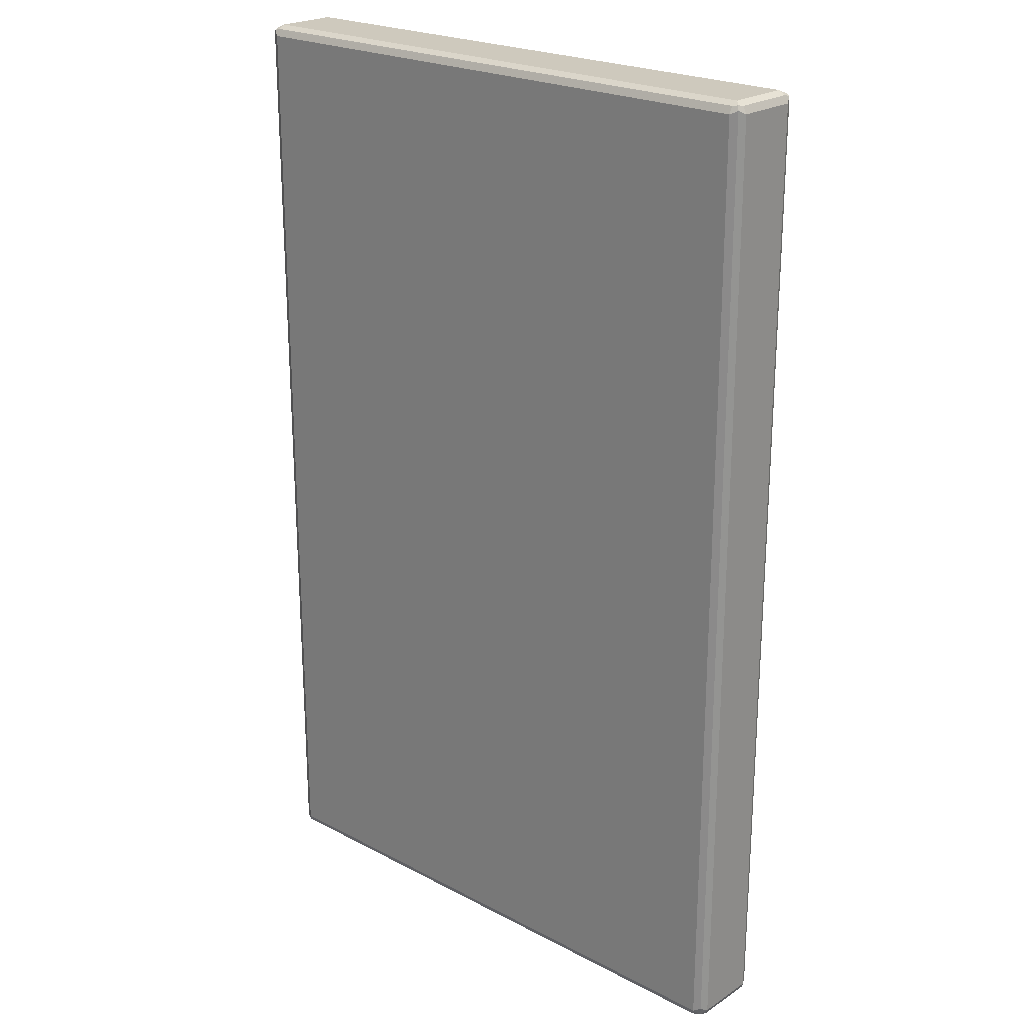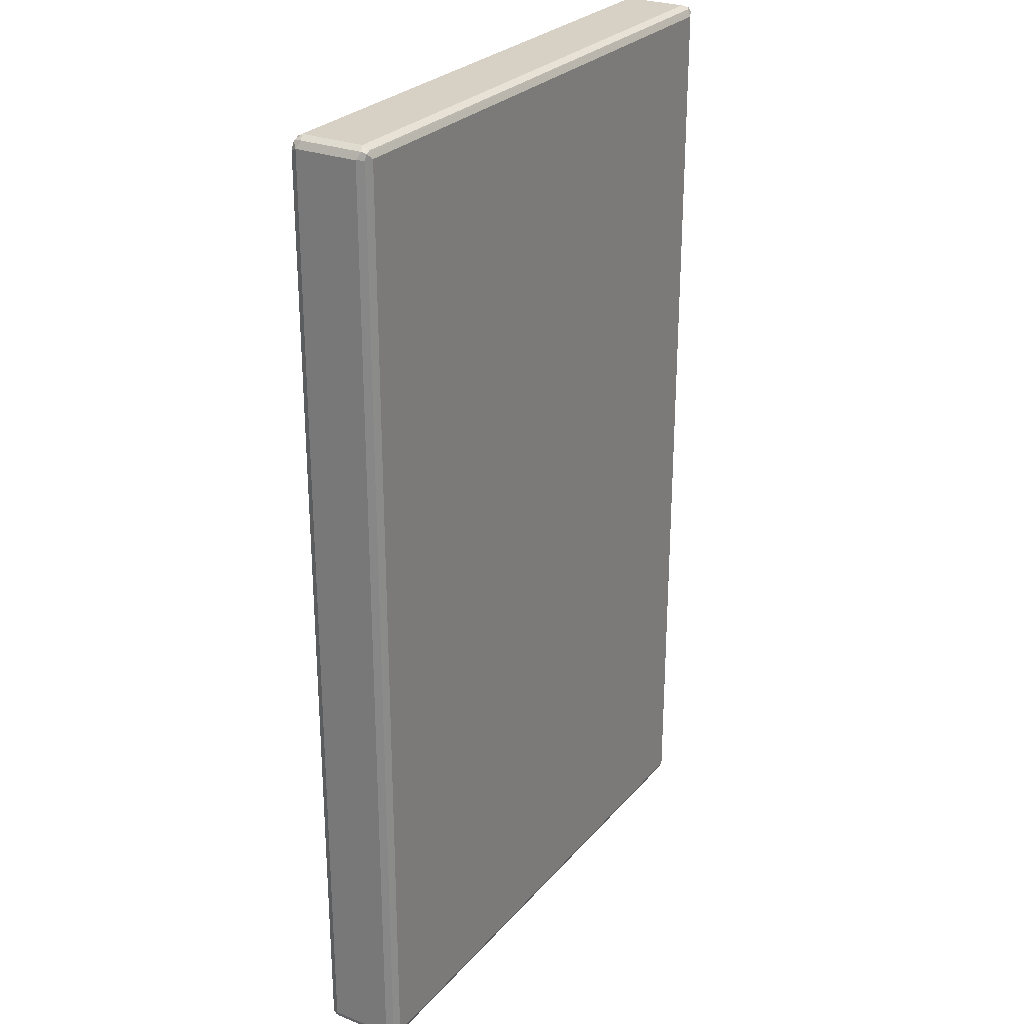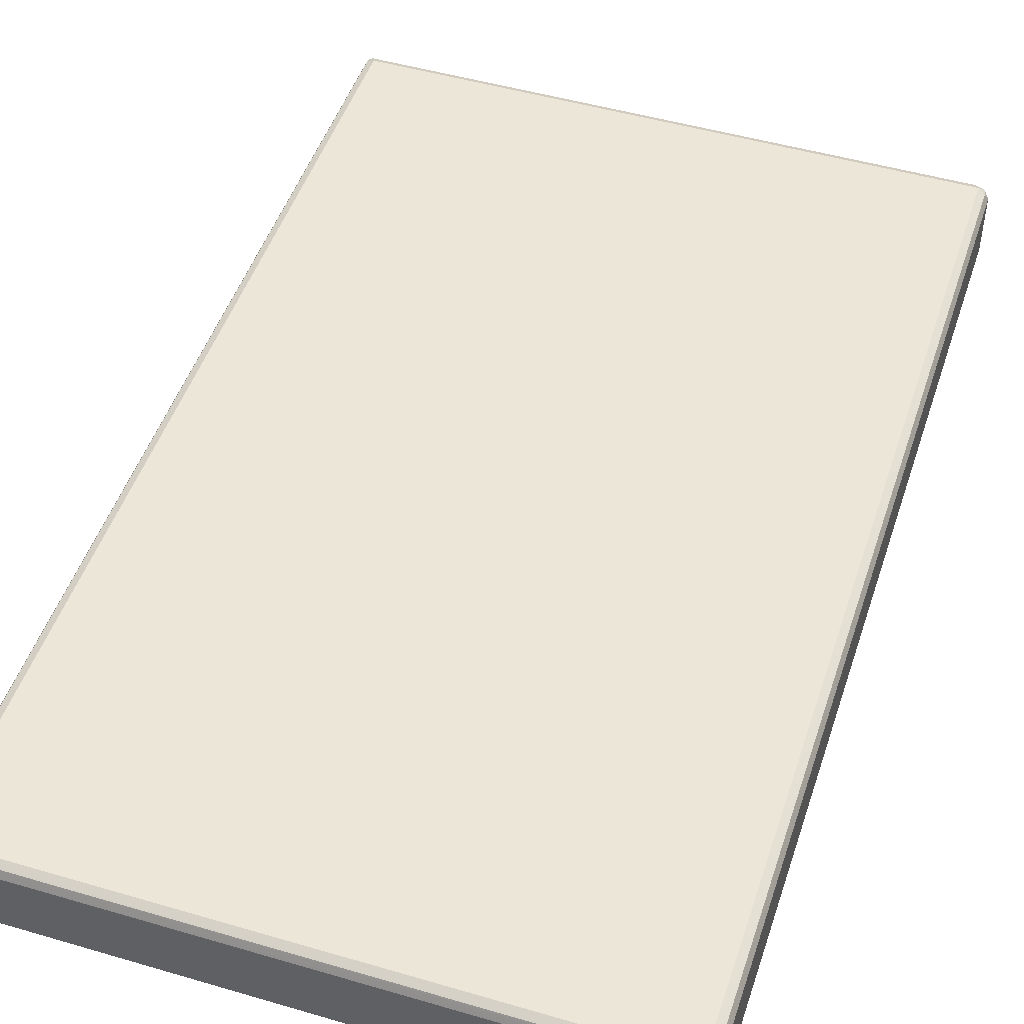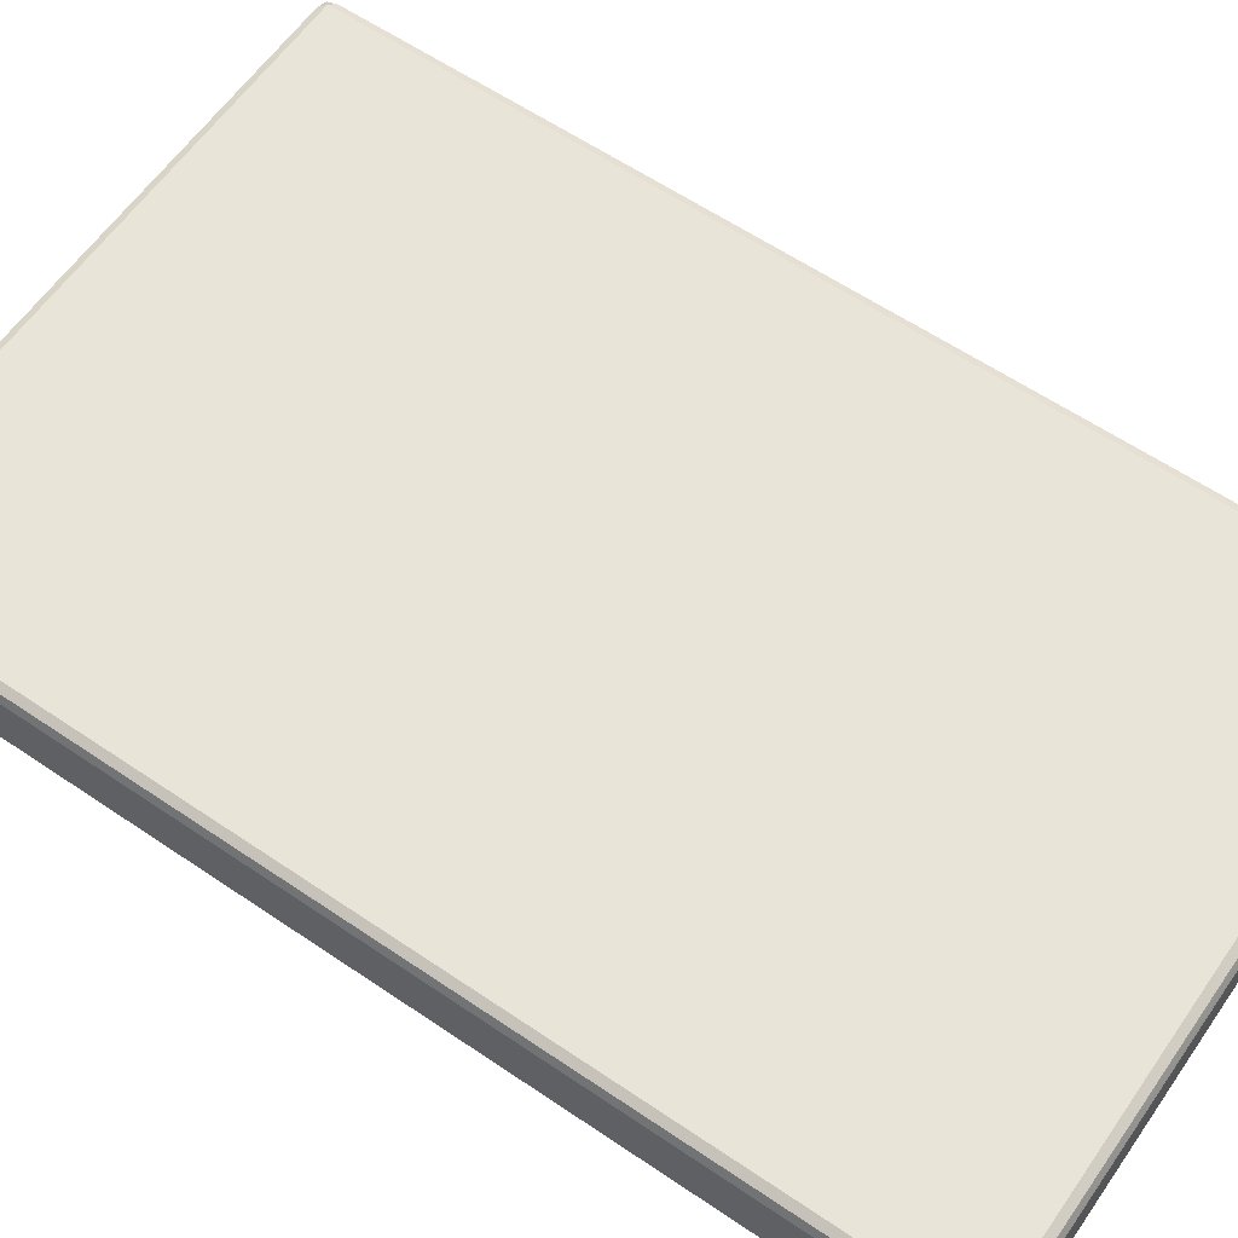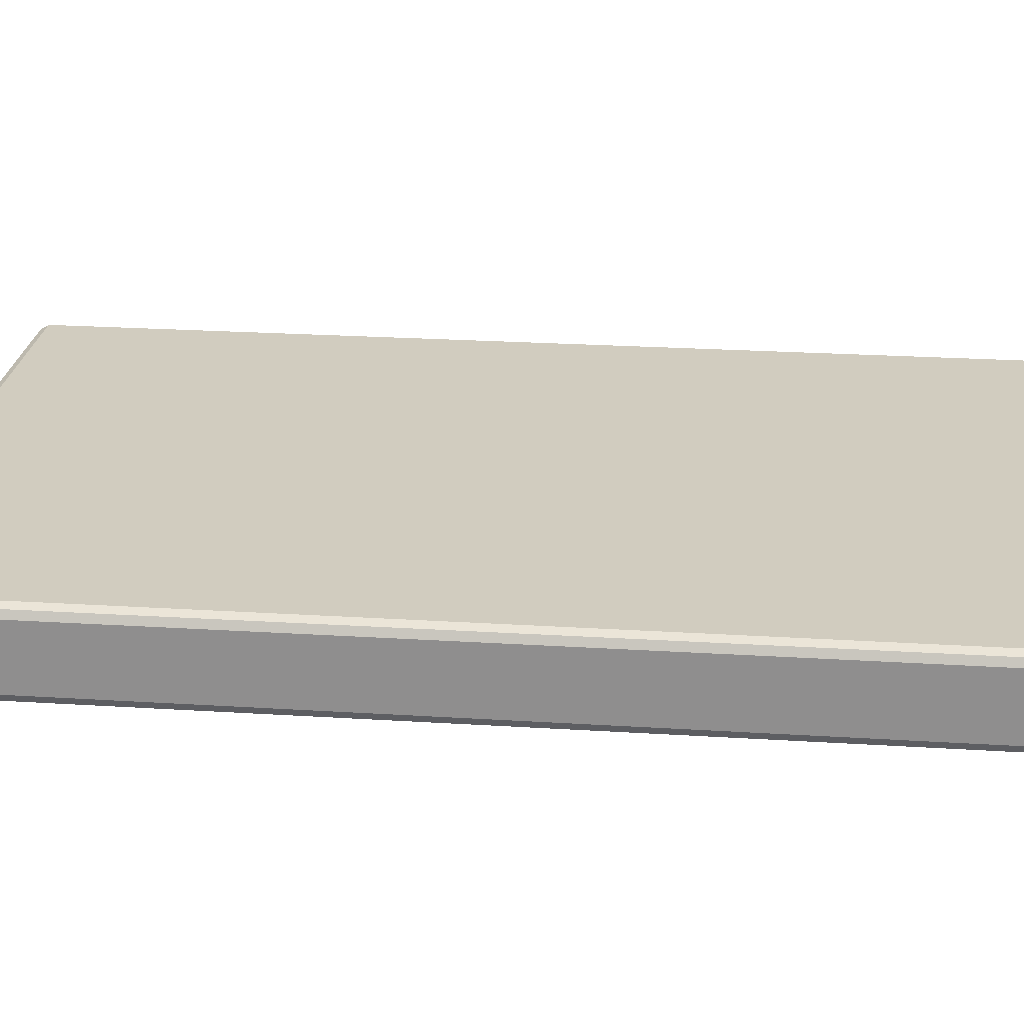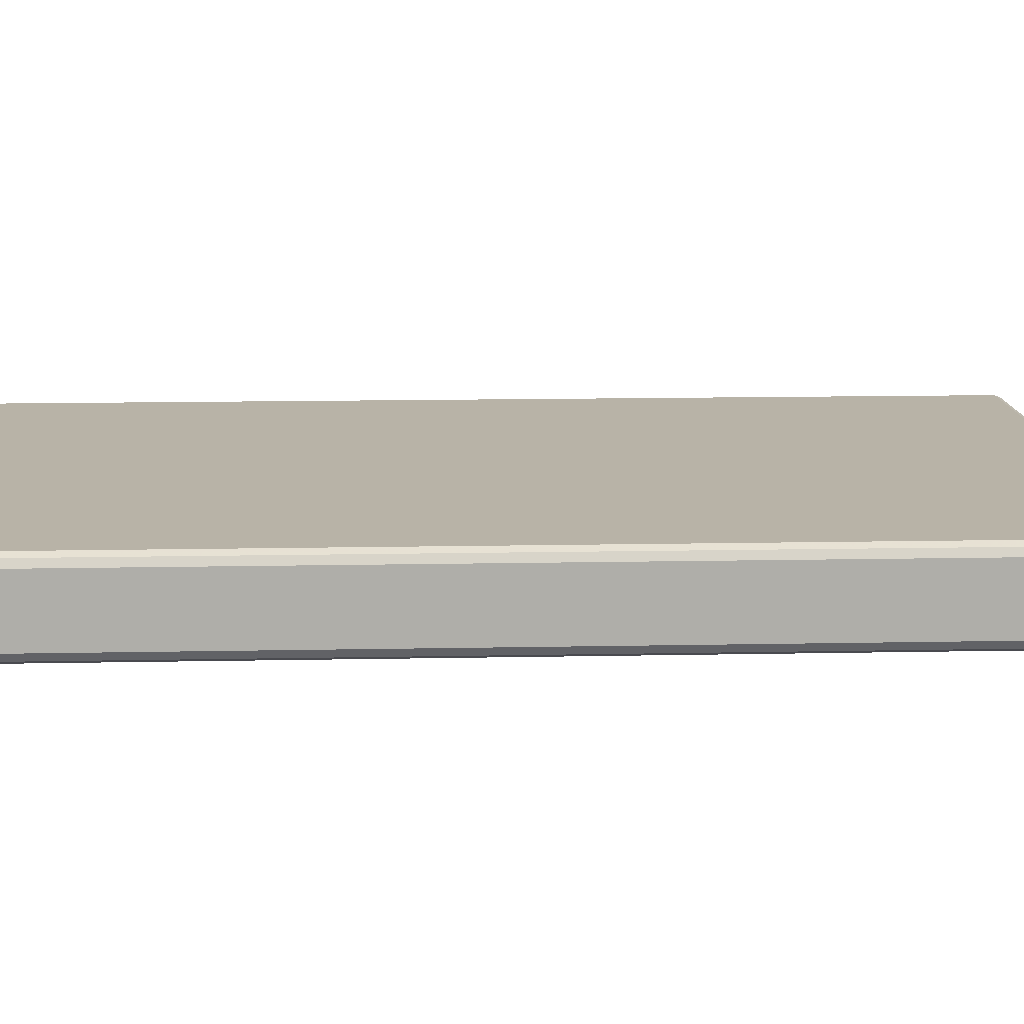
<metadata>
{"format":"obj","ext":"obj","renderer":"f3d","projection":"perspective","resolution":1024,"background":"white","views":[{"elev":22.7,"azim":-138.0,"up":"+Y"},{"elev":26.9,"azim":121.4,"up":"+Y"},{"elev":48.6,"azim":18.1,"up":"+Z"},{"elev":60.7,"azim":-55.3,"up":"+Z"},{"elev":24.0,"azim":-84.0,"up":"+Z"},{"elev":12.8,"azim":87.3,"up":"+Z"}]}
</metadata>
<code>
v -0.5214 -0.8088 -0.05393
v -0.5153 -0.8029 -0.06591
v -0.5123 -0.8179 -0.06292
v -0.5153 -0.8208 -0.04794
v -0.5214 -0.8088 0.05393
v -0.5214 0.8088 -0.05393
v -0.5033 -0.8088 -0.07191
v -0.5153 0.8148 -0.06591
v -0.4974 -0.8208 -0.06591
v -0.5033 -0.827 -0.05393
v -0.5153 -0.8208 0.05992
v -0.5153 -0.8088 0.06591
v -0.5214 0.8088 0.05393
v -0.5153 0.8208 -0.05393
v -0.5123 0.8224 -0.06292
v 0.5033 -0.8088 -0.07191
v -0.5033 0.8088 -0.07191
v 0.5093 -0.8208 -0.06591
v -0.5033 -0.827 0.05393
v 0.5033 -0.827 -0.05393
v -0.5123 -0.8179 0.06741
v -0.5033 -0.8088 0.07191
v -0.5153 0.8088 0.06591
v -0.5168 0.8179 0.06292
v -0.5153 0.8208 0.05393
v -0.5033 0.827 0.05393
v -0.5033 0.827 -0.05393
v 0.5033 0.827 -0.05393
v 0.5033 0.8208 -0.06591
v -0.5033 0.8208 -0.06591
v 0.5153 -0.8088 -0.06591
v 0.5033 0.8088 -0.07191
v 0.5123 0.8179 -0.06741
v 0.5168 -0.8179 -0.06292
v 0.5033 -0.827 0.05393
v 0.5123 -0.8224 0.06292
v -0.5033 -0.8208 0.06591
v 0.5153 -0.8208 -0.05393
v 0.5033 -0.8208 0.06591
v 0.5033 -0.8088 0.07191
v -0.5033 0.8088 0.07191
v -0.5093 0.8208 0.06591
v 0.5033 0.827 0.05393
v 0.5153 0.8208 -0.05992
v 0.5214 -0.8088 -0.05393
v 0.5153 0.8088 -0.06591
v 0.5153 -0.8208 0.05393
v 0.5214 -0.8088 0.05393
v 0.5153 -0.8148 0.06591
v 0.5033 0.8088 0.07191
v 0.4974 0.8208 0.06591
v 0.5123 0.8179 0.06292
v 0.5153 0.8208 0.04794
v 0.5214 0.8088 -0.05393
v 0.5214 0.8088 0.05393
v 0.5153 0.8029 0.06591
f 1 2 3
f 31 46 54
f 31 45 34
f 29 33 30
f 28 53 44
f 28 43 53
f 28 33 29
f 28 44 33
f 26 51 43
f 26 42 51
f 26 28 27
f 26 43 28
f 24 26 25
f 24 42 26
f 23 42 24
f 23 41 42
f 22 50 41
f 22 40 50
f 21 37 39
f 21 40 22
f 21 39 40
f 20 38 36
f 20 34 38
f 20 36 35
f 31 54 45
f 19 37 21
f 32 33 46
f 34 45 38
f 50 52 51
f 50 56 52
f 48 56 49
f 48 55 56
f 45 55 48
f 45 54 55
f 44 55 54
f 44 53 55
f 44 54 46
f 43 52 53
f 43 51 52
f 41 51 42
f 41 50 51
f 40 56 50
f 40 49 56
f 38 48 47
f 38 45 48
f 36 39 37
f 36 40 39
f 36 49 40
f 36 48 49
f 36 47 48
f 36 38 47
f 33 44 46
f 19 36 37
f 19 35 36
f 18 34 20
f 7 16 18
f 6 15 8
f 6 14 15
f 6 25 14
f 6 13 25
f 5 23 13
f 5 12 23
f 5 11 12
f 4 19 11
f 4 10 19
f 3 10 4
f 3 9 10
f 3 7 9
f 2 17 7
f 2 8 17
f 2 7 3
f 1 8 2
f 1 6 8
f 1 13 6
f 1 5 13
f 1 11 5
f 1 4 11
f 1 3 4
f 7 18 9
f 7 17 32
f 7 32 16
f 8 15 17
f 18 31 34
f 17 33 32
f 17 30 33
f 16 46 31
f 16 32 46
f 16 31 18
f 15 25 26
f 15 30 17
f 15 29 30
f 15 28 29
f 15 27 28
f 52 56 55
f 15 26 27
f 13 24 25
f 13 23 24
f 12 41 23
f 12 22 41
f 12 21 22
f 11 21 12
f 11 19 21
f 10 35 19
f 10 20 35
f 9 20 10
f 9 18 20
f 14 25 15
f 52 55 53

</code>
